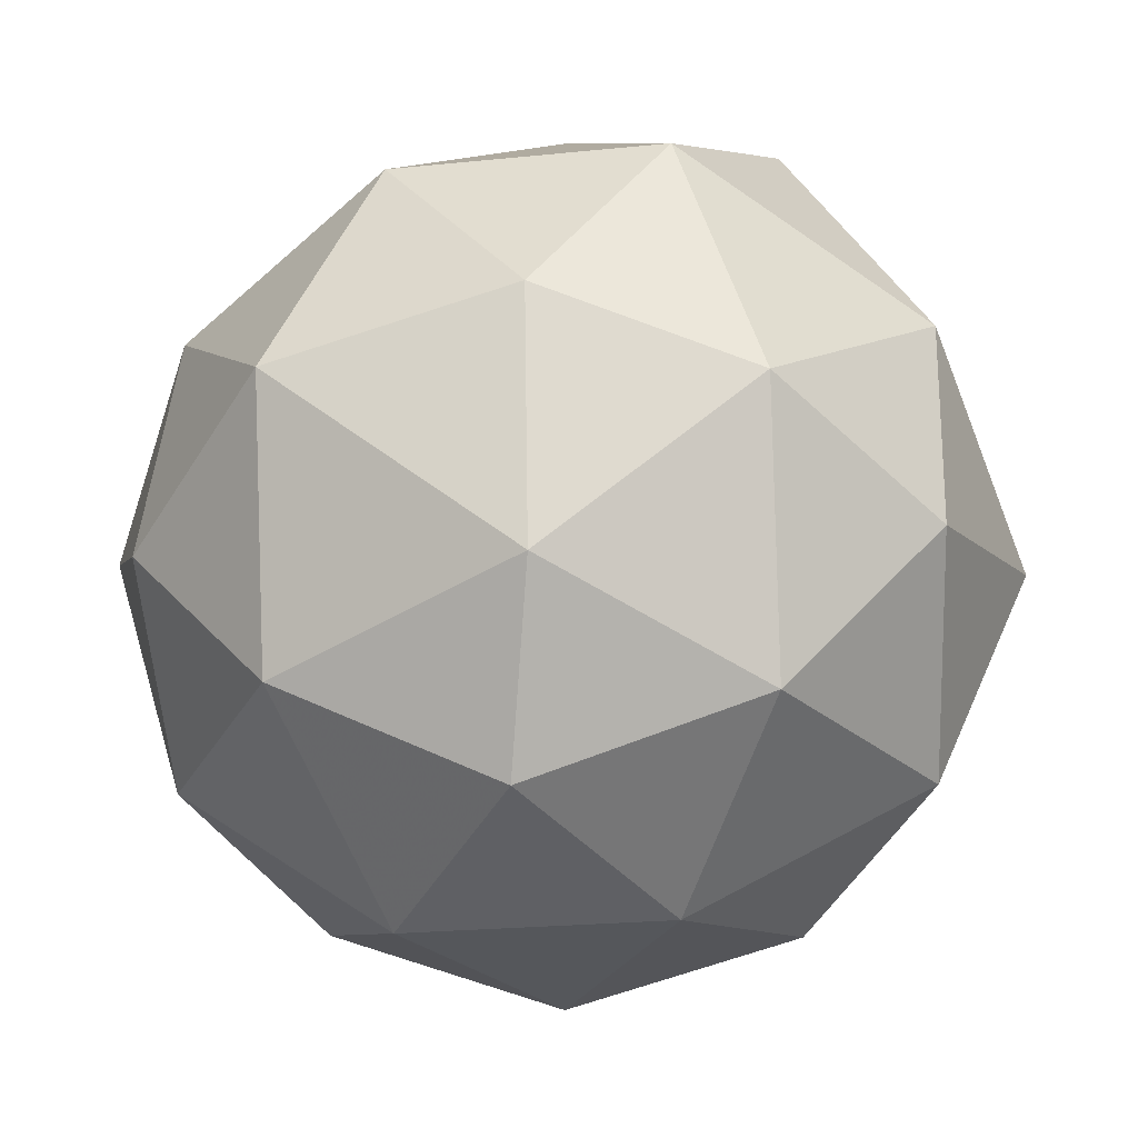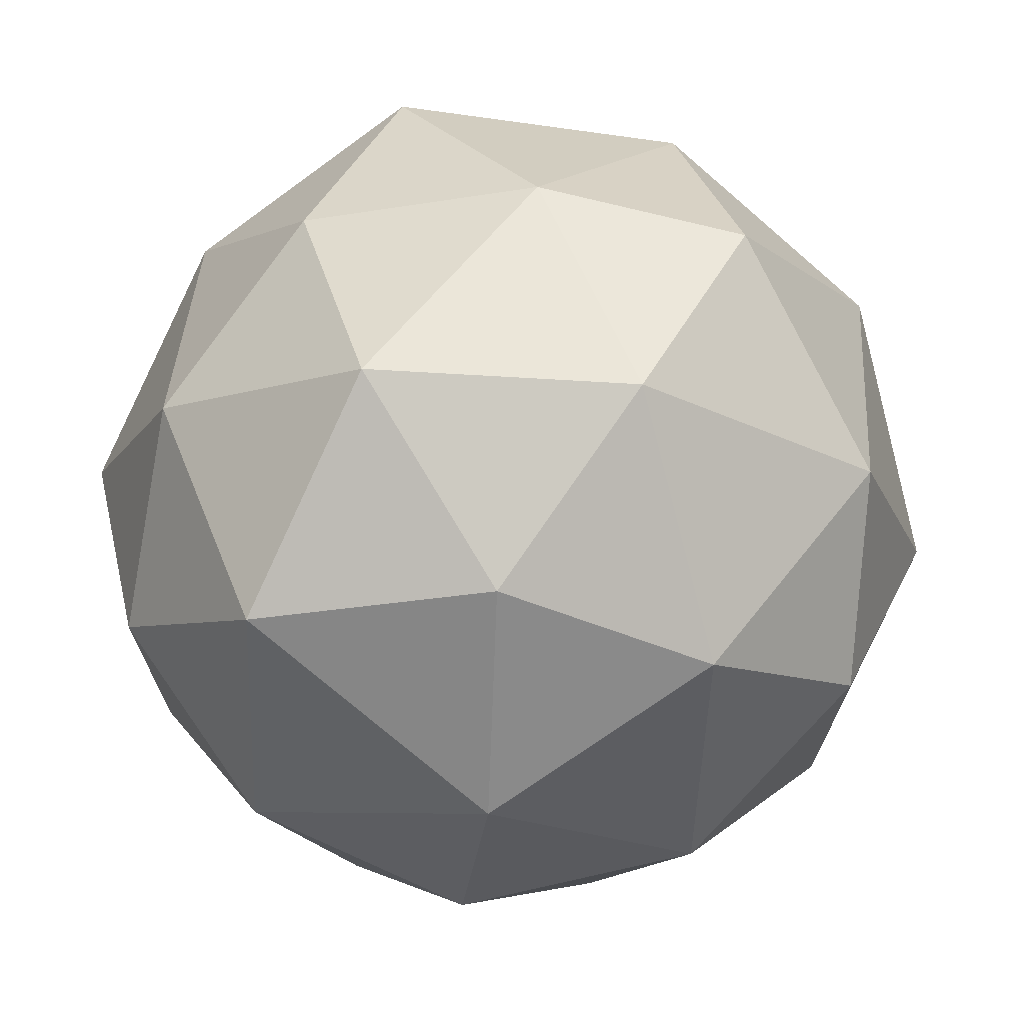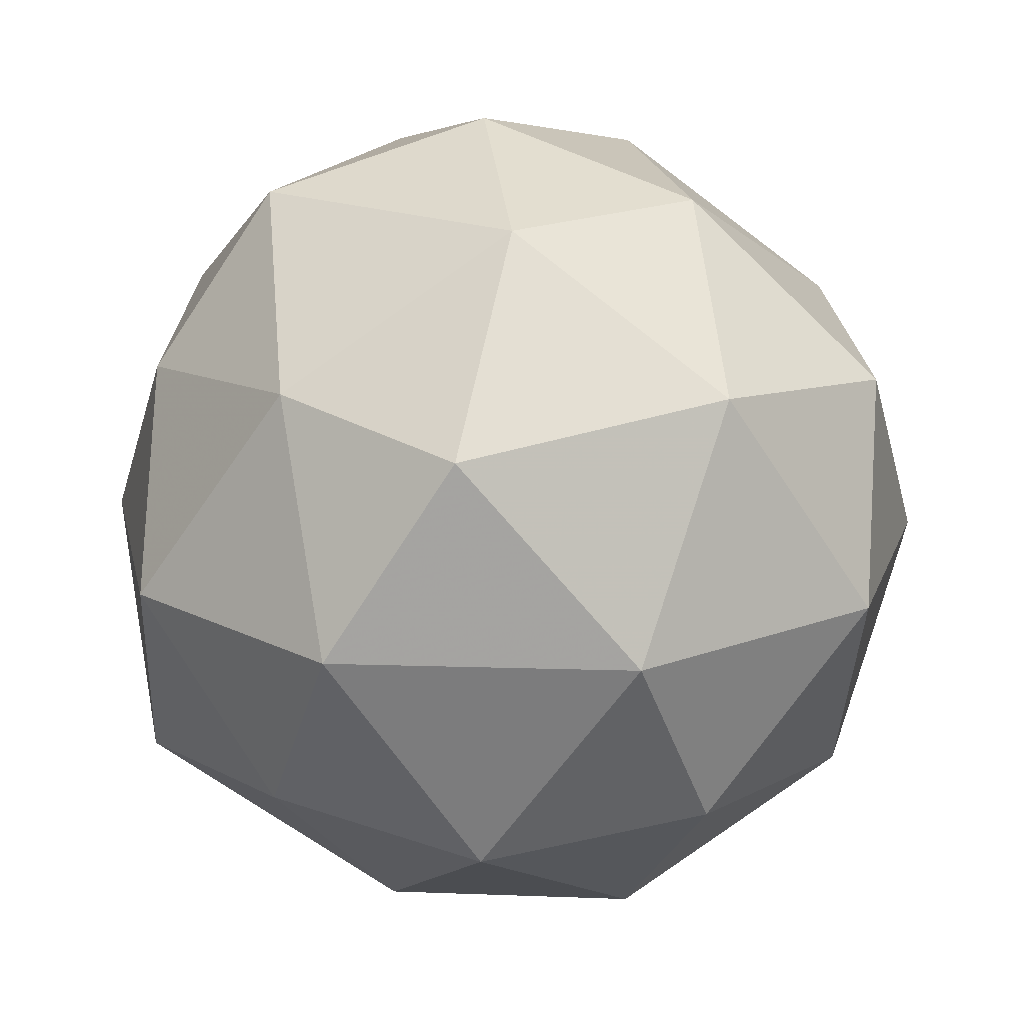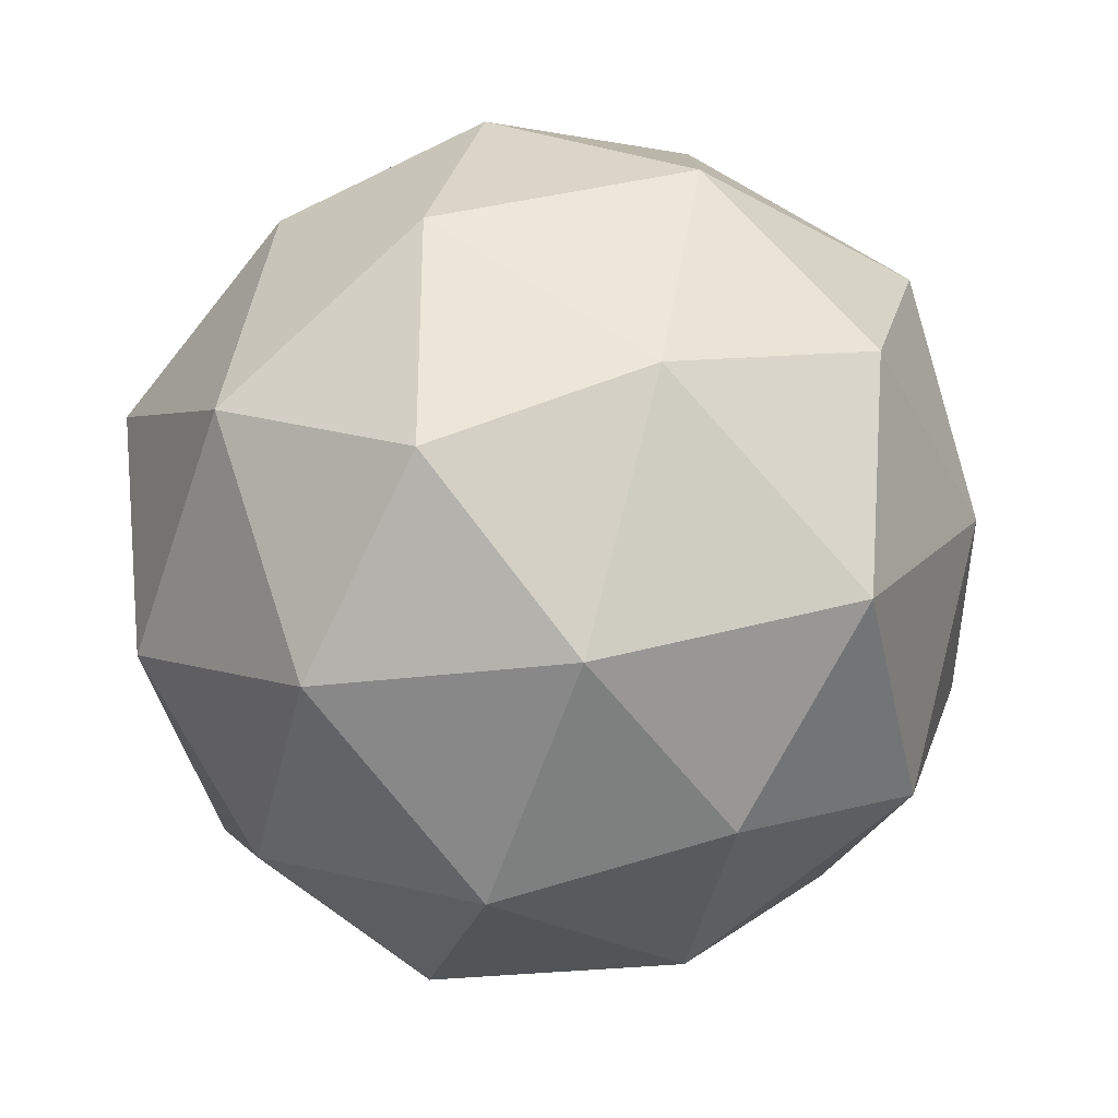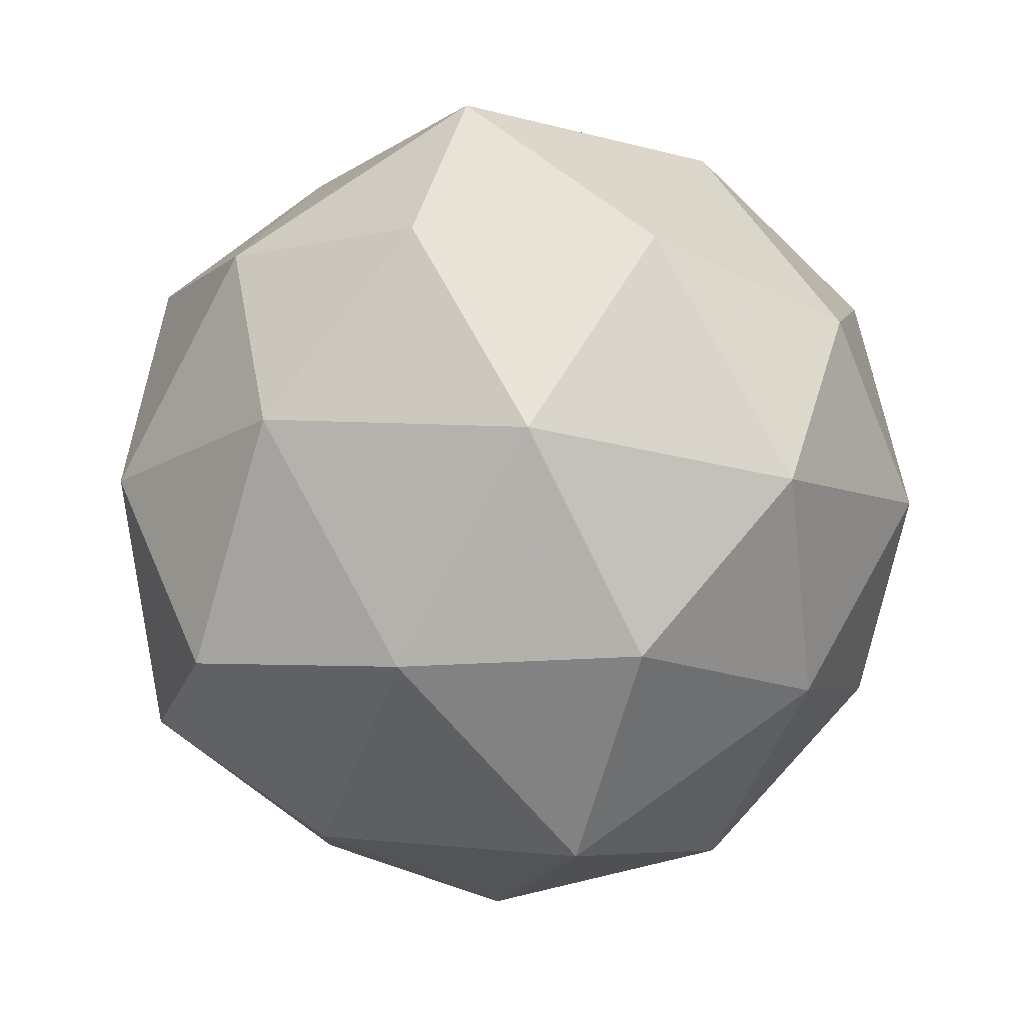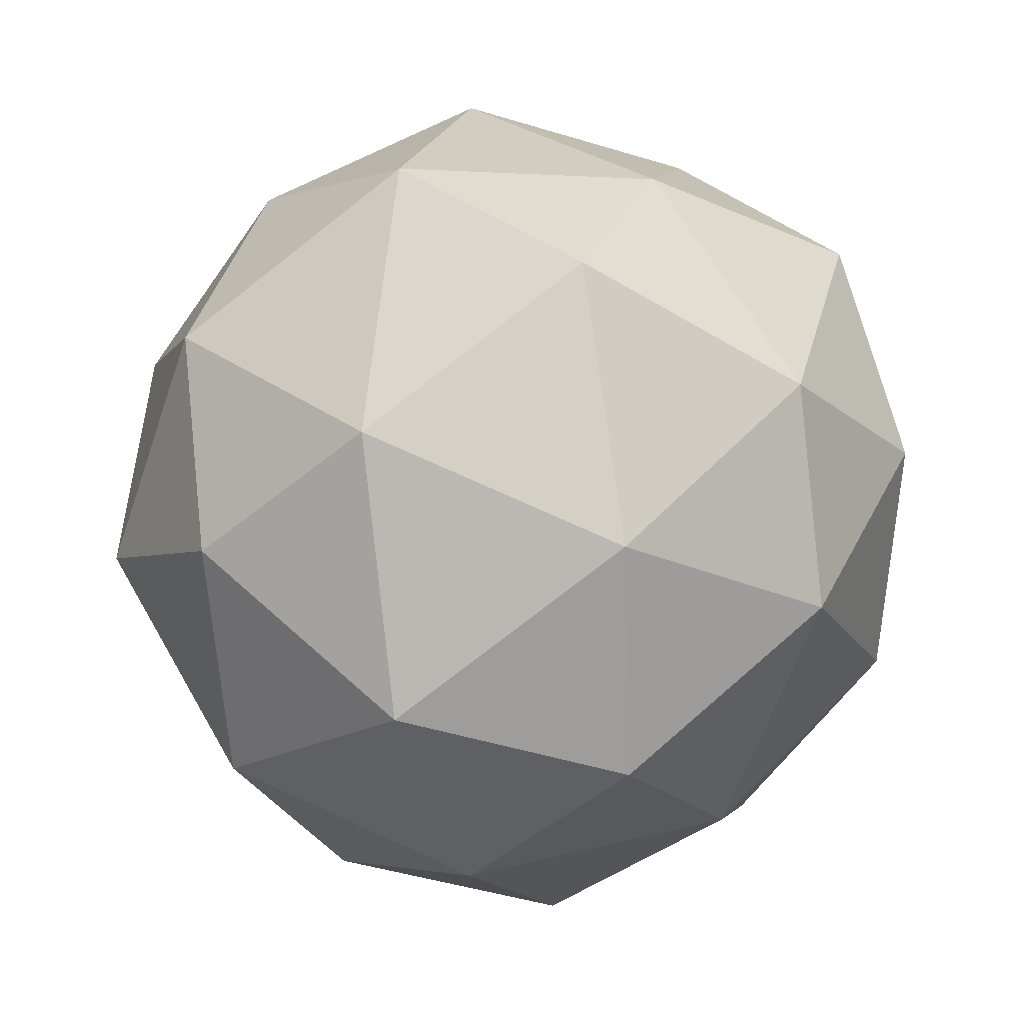
<metadata>
{"format":"obj","ext":"obj","renderer":"f3d","projection":"perspective","resolution":1024,"background":"white","views":[{"elev":-68.7,"azim":30.7,"up":"+Y"},{"elev":-23.2,"azim":26.8,"up":"+Y"},{"elev":12.7,"azim":66.4,"up":"+Y"},{"elev":11.2,"azim":150.2,"up":"+Y"},{"elev":-33.2,"azim":-173.9,"up":"+Z"},{"elev":-3.0,"azim":101.2,"up":"+Z"}]}
</metadata>
<code>
v 891 -192 -1053
v 891.1 -192 -1053
v 891.1 -192 -1053
v 891.1 -191.9 -1053
v 891 -191.9 -1053
v 891 -192 -1053
v 891.2 -192 -1053
v 891.2 -191.9 -1053
v 891.1 -191.9 -1053
v 891.1 -191.9 -1053
v 891.1 -192 -1053
v 891.1 -191.9 -1053
v 891.1 -192 -1053
v 891 -192 -1053
v 891.1 -192 -1053
v 891 -192 -1053
v 891 -192 -1053
v 891.1 -191.9 -1053
v 891.1 -191.9 -1053
v 891 -191.9 -1053
v 891 -191.9 -1053
v 891 -191.9 -1053
v 891.1 -192 -1053
v 891.1 -192 -1053
v 891.1 -192 -1053
v 891.1 -192 -1053
v 891.1 -191.9 -1053
v 891.1 -191.9 -1053
v 891.1 -191.9 -1053
v 891.1 -191.9 -1053
v 891 -191.9 -1053
v 891 -191.9 -1053
v 891.1 -192 -1053
v 891.2 -191.9 -1053
v 891.1 -191.9 -1053
v 891.1 -191.9 -1053
v 891.1 -191.9 -1053
v 891.2 -191.9 -1053
v 891.1 -191.9 -1053
v 891.2 -191.9 -1053
v 891.1 -191.9 -1053
v 891.1 -191.9 -1053
f 1 14 13
f 2 14 16
f 1 13 18
f 1 18 20
f 1 20 17
f 2 16 23
f 3 15 25
f 4 19 27
f 5 21 29
f 6 22 31
f 2 23 26
f 3 25 28
f 4 27 30
f 5 29 32
f 6 31 24
f 7 33 38
f 8 34 40
f 9 35 41
f 10 36 42
f 11 37 39
f 39 42 12
f 39 37 42
f 37 10 42
f 42 41 12
f 42 36 41
f 36 9 41
f 41 40 12
f 41 35 40
f 35 8 40
f 40 38 12
f 40 34 38
f 34 7 38
f 38 39 12
f 38 33 39
f 33 11 39
f 24 37 11
f 24 31 37
f 31 10 37
f 32 36 10
f 32 29 36
f 29 9 36
f 30 35 9
f 30 27 35
f 27 8 35
f 28 34 8
f 28 25 34
f 25 7 34
f 26 33 7
f 26 23 33
f 23 11 33
f 31 32 10
f 31 22 32
f 22 5 32
f 29 30 9
f 29 21 30
f 21 4 30
f 27 28 8
f 27 19 28
f 19 3 28
f 25 26 7
f 25 15 26
f 15 2 26
f 23 24 11
f 23 16 24
f 16 6 24
f 17 22 6
f 17 20 22
f 20 5 22
f 20 21 5
f 20 18 21
f 18 4 21
f 18 19 4
f 18 13 19
f 13 3 19
f 16 17 6
f 16 14 17
f 14 1 17
f 13 15 3
f 13 14 15
f 14 2 15

</code>
